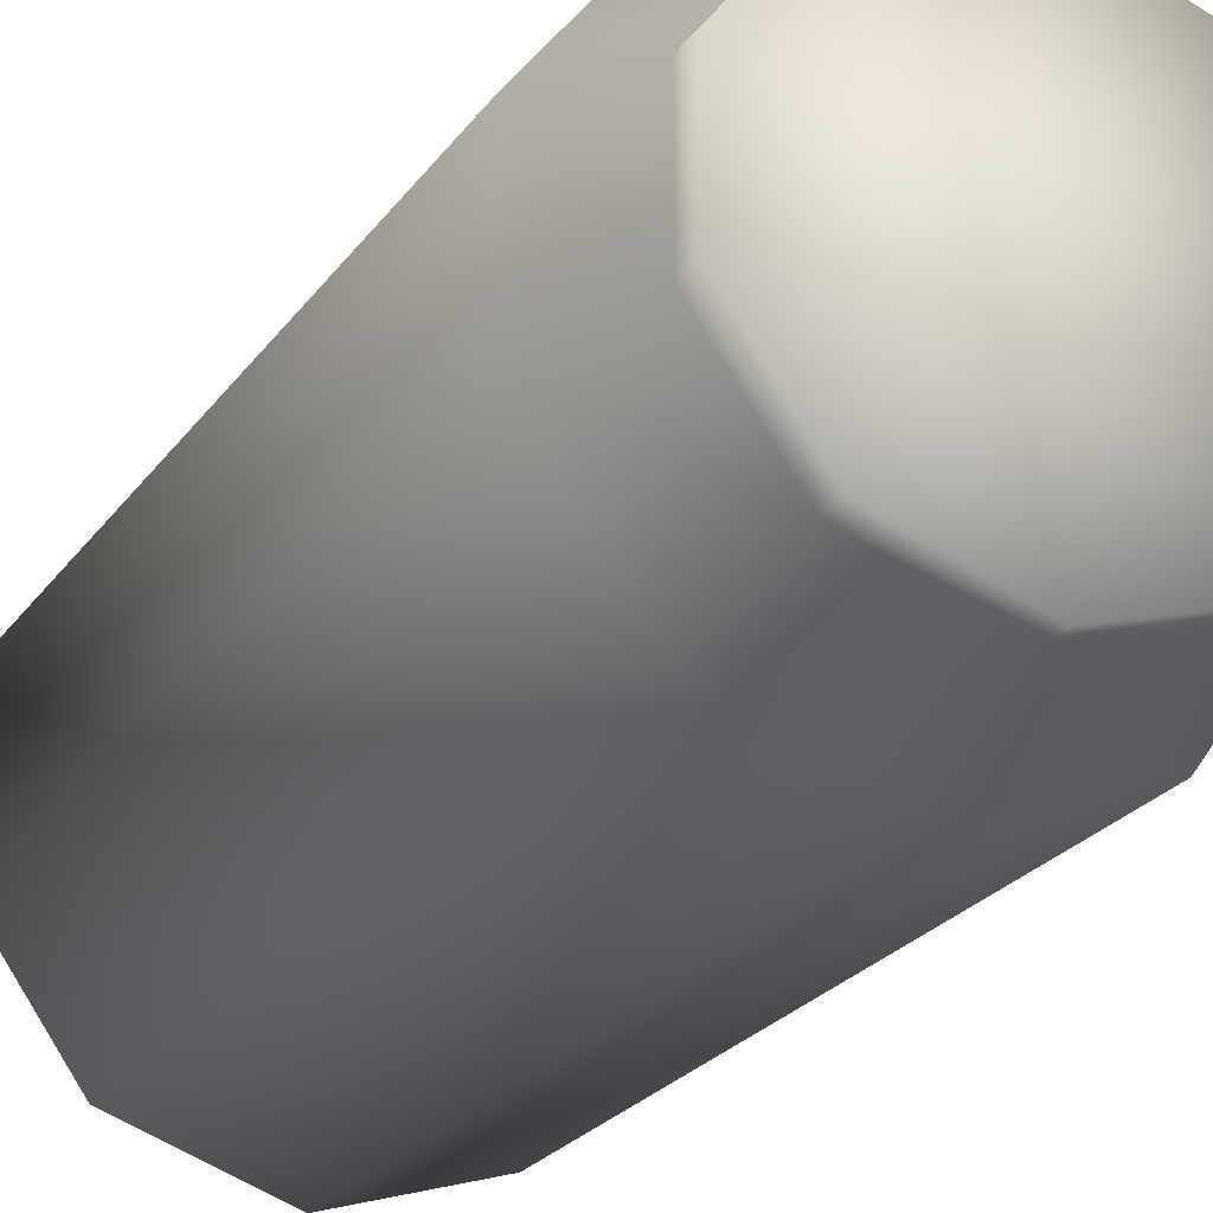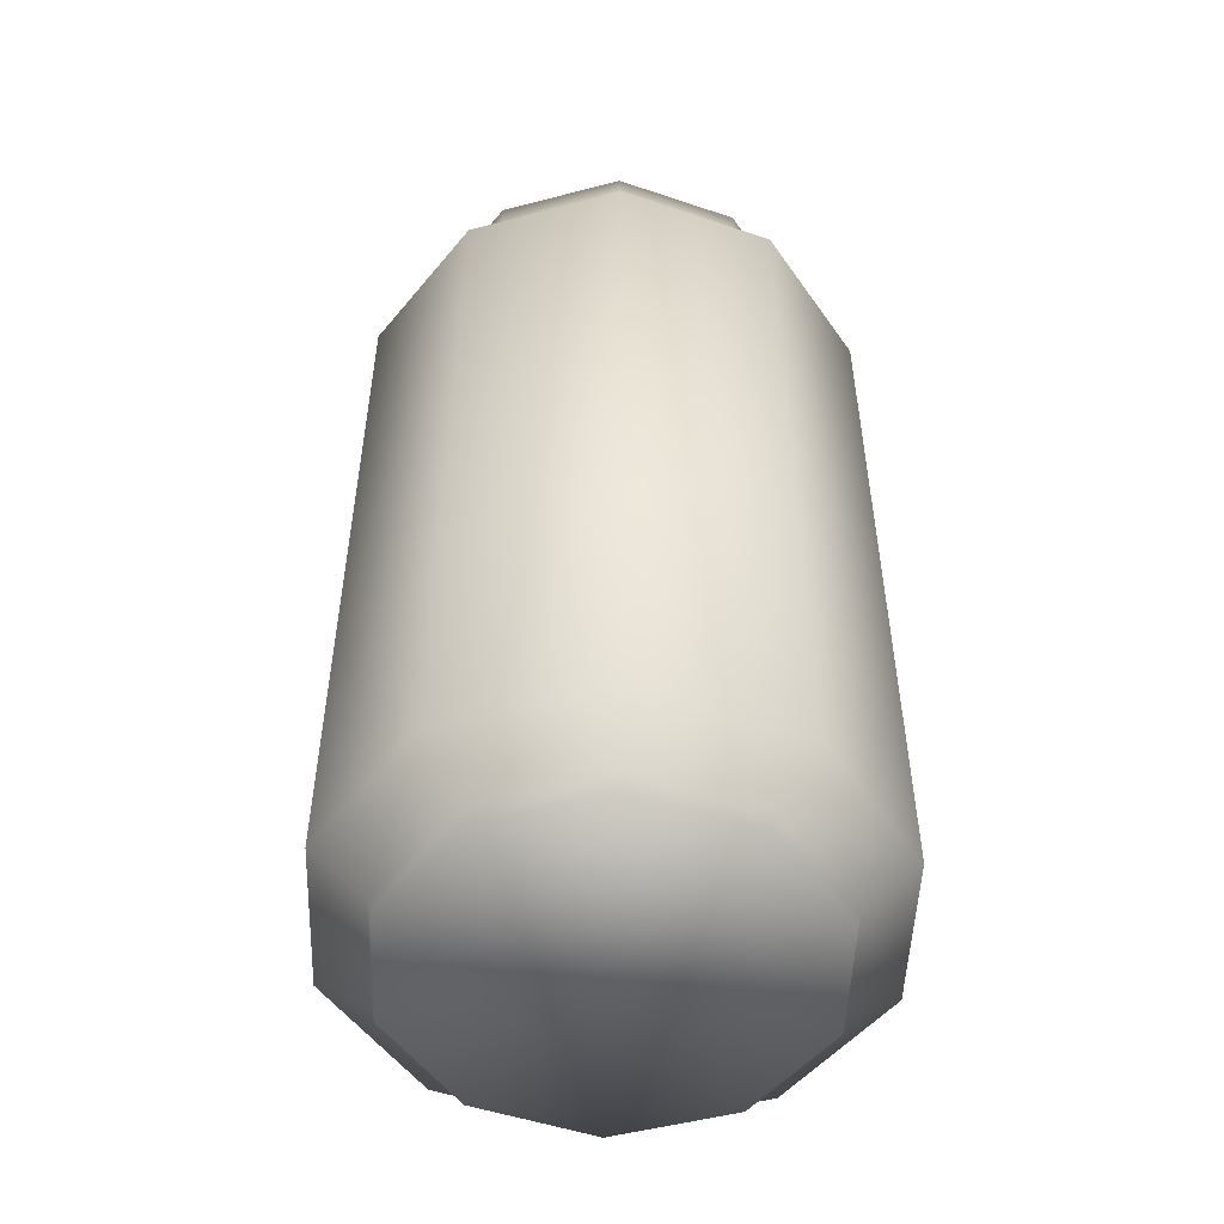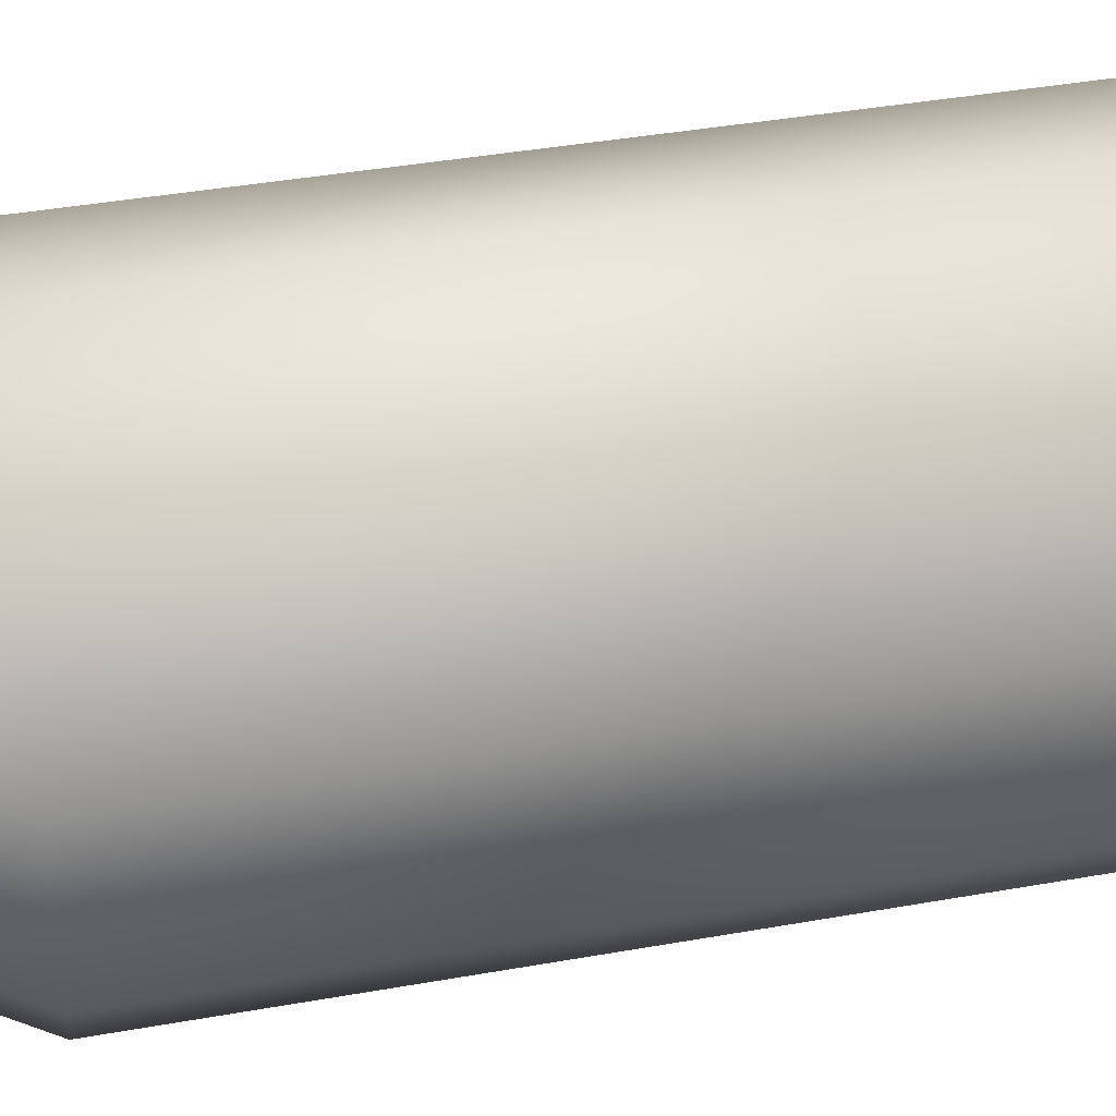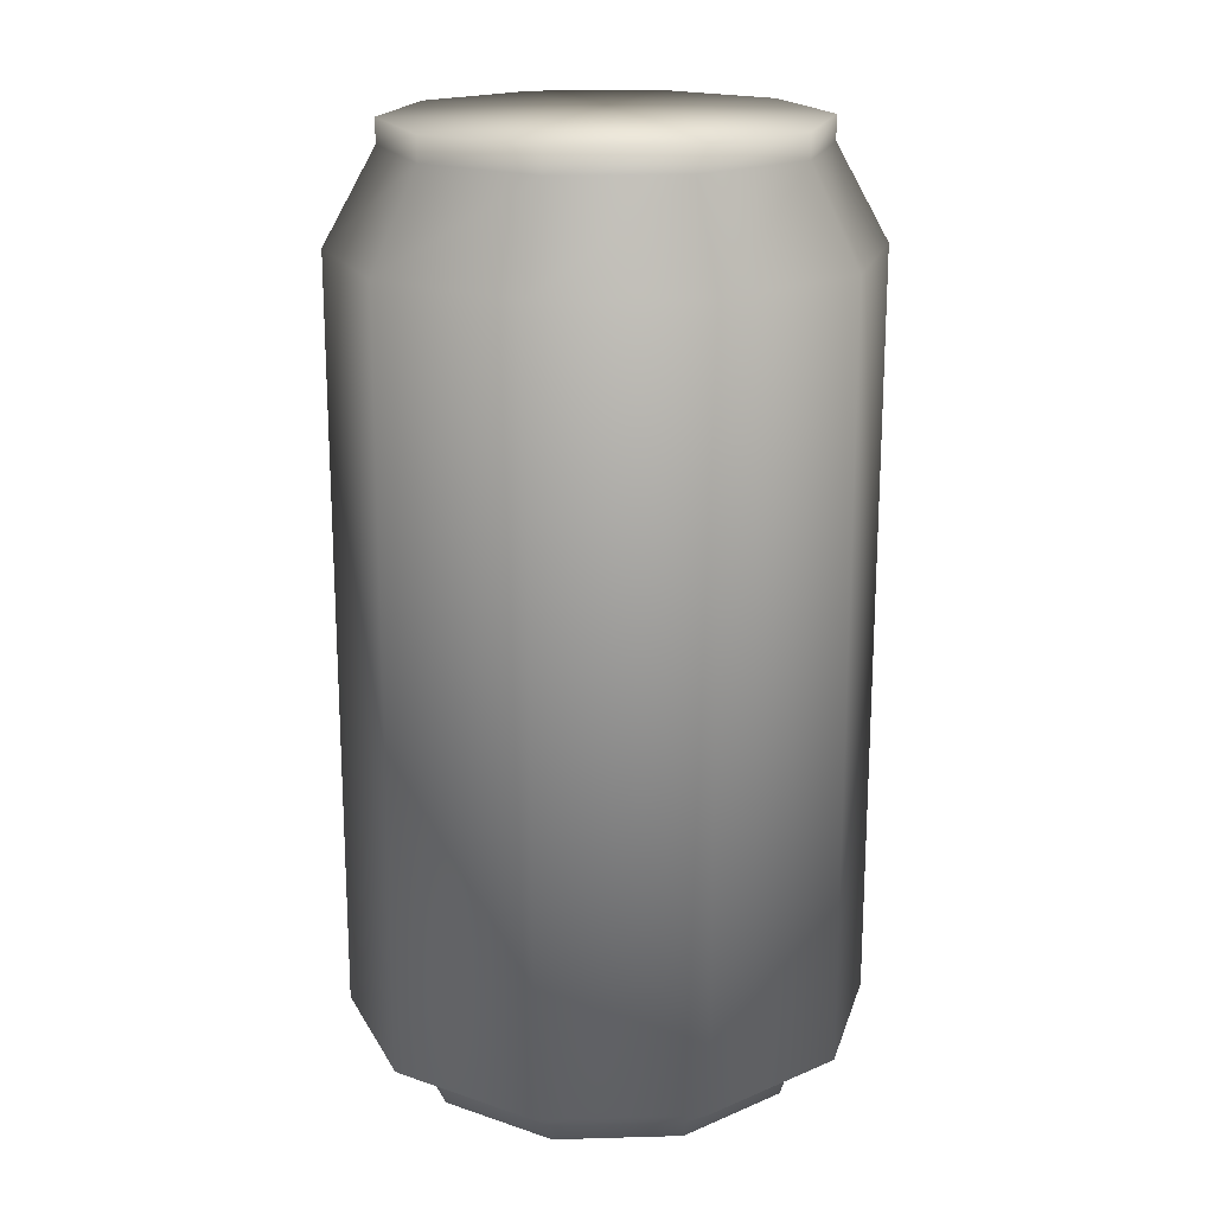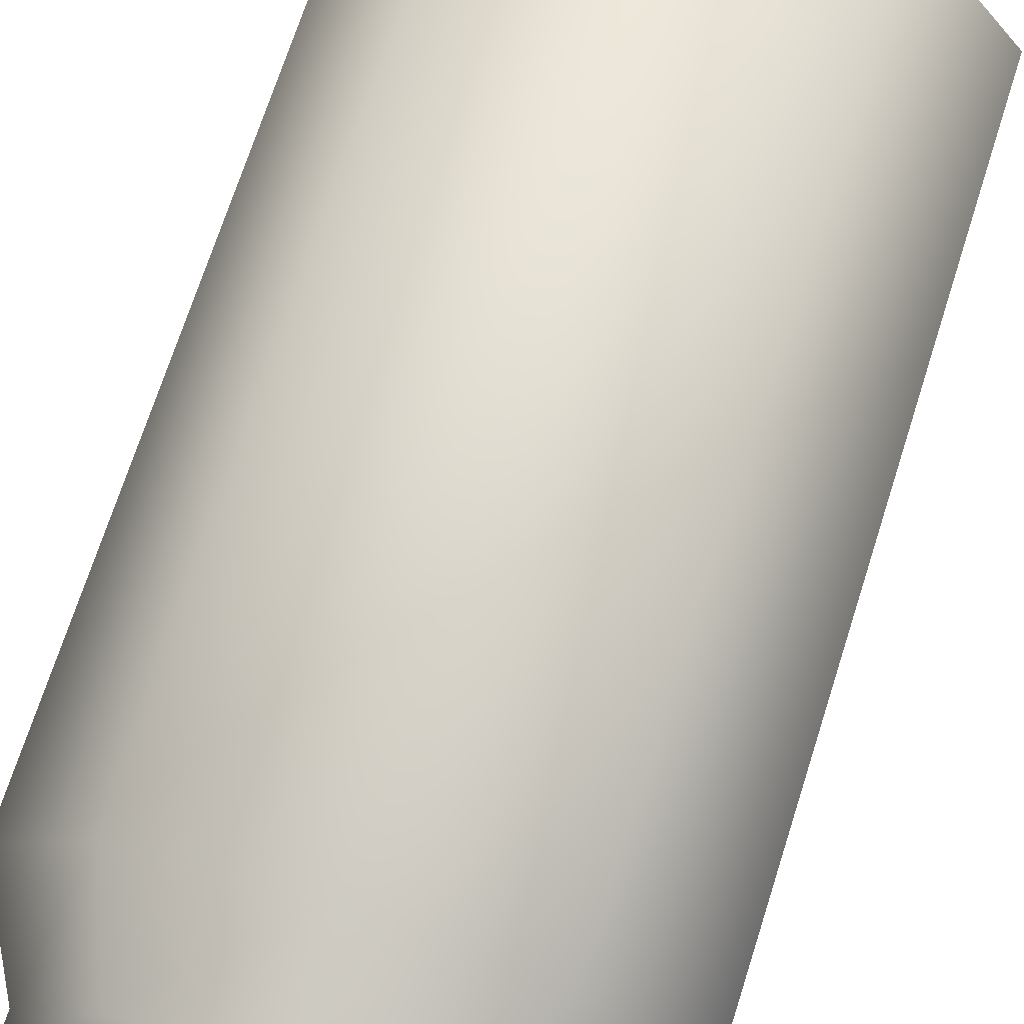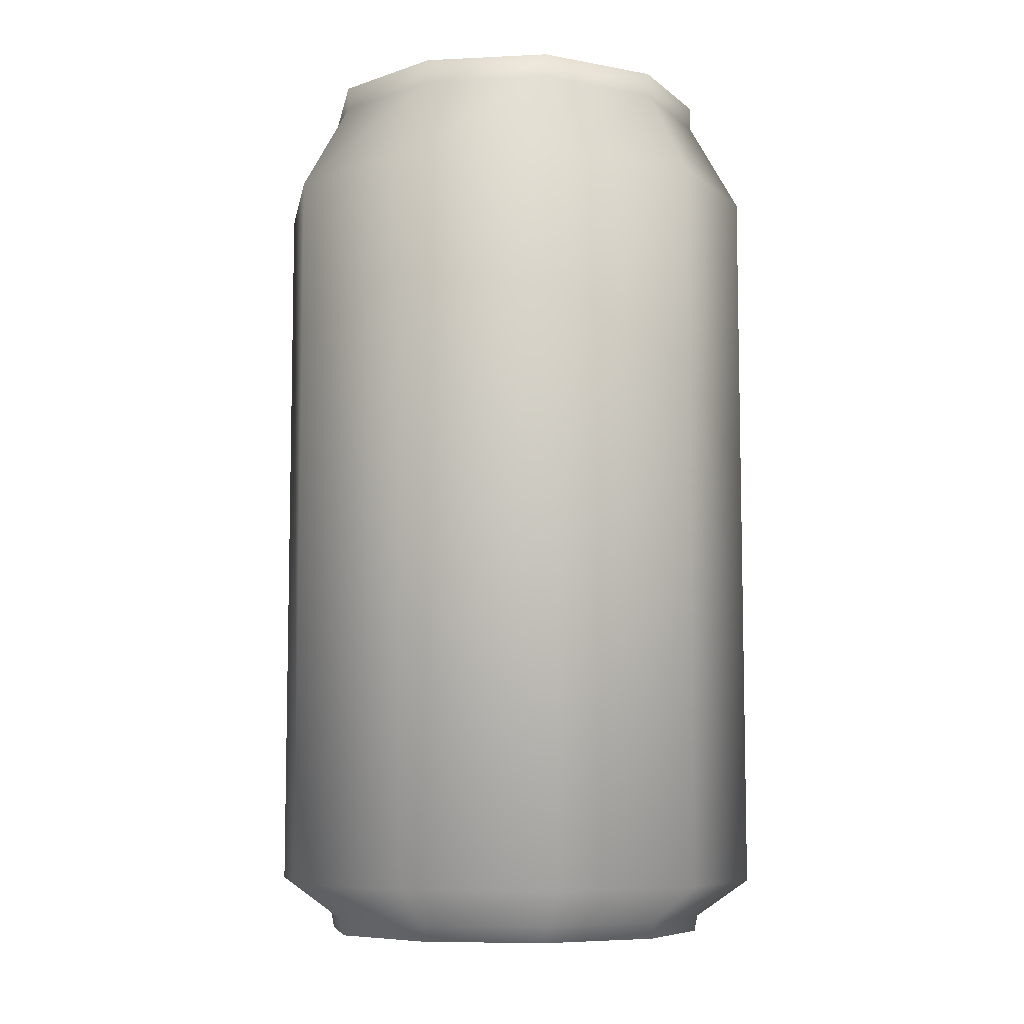
<metadata>
{"format":"obj","ext":"obj","renderer":"f3d","projection":"perspective","resolution":1024,"background":"white","views":[{"elev":-25.6,"azim":152.1,"up":"+Z"},{"elev":-51.3,"azim":-74.1,"up":"+Y"},{"elev":41.4,"azim":-102.1,"up":"+Z"},{"elev":18.7,"azim":14.9,"up":"+Y"},{"elev":70.6,"azim":-162.3,"up":"+Z"},{"elev":-7.7,"azim":134.0,"up":"+Y"}]}
</metadata>
<code>
o Cylinder.003
v 0 0.0126 -0.05504
v 0 0.1737 -0.05504
v 0.03235 0.1737 -0.04453
v 0.03235 0.0126 -0.04453
v 0.05235 0.1737 -0.01701
v 0.05235 0.0126 -0.01701
v 0.05235 0.1737 0.01701
v 0.05235 0.0126 0.01701
v 0.03235 0.1737 0.04453
v 0.03235 0.0126 0.04453
v 0 0.1737 0.05504
v 0 0.0126 0.05504
v -0.03235 0.1737 0.04453
v -0.03235 0.0126 0.04453
v -0.05235 0.1737 0.01701
v -0.05235 0.0126 0.01701
v -0.05235 0.1737 -0.01701
v -0.05235 0.0126 -0.01701
v -0.03235 0.1737 -0.04453
v -0.0259 0.1934 -0.03564
v 0 0.1934 -0.04405
v -0.03235 0.0126 -0.04453
v 0 0.004442 -0.04343
v -0.02552 0.004442 -0.03513
v -0.0419 0.1934 0.01361
v -0.0419 0.1934 -0.01361
v 0 0.1934 0.04405
v -0.0259 0.1934 0.03564
v 0.0419 0.1934 0.01361
v 0.0259 0.1934 0.03564
v 0.0259 0.1934 -0.03564
v 0.0419 0.1934 -0.01361
v 0 0.1986 0.04405
v -0.0259 0.1986 0.03564
v -0.0419 0.1986 0.01361
v 0 0.1986 -0.04405
v 0.0259 0.1986 -0.03564
v -0.0419 0.1986 -0.01361
v 0.0419 0.1986 -0.01361
v -0.0259 0.1986 -0.03564
v 0.0419 0.1986 0.01361
v 0.0259 0.1986 0.03564
v 0 0.1986 0
v -0.0413 0.004442 -0.01342
v -0.02513 0.001007 -0.03459
v -0.04066 0.001007 -0.01321
v -0.0413 0.004442 0.01342
v -0.02552 0.004442 0.03513
v 0 0.004442 0.04343
v 0.02552 0.004442 0.03513
v 0.0413 0.004442 0.01342
v 0.0413 0.004442 -0.01342
v 0.02552 0.004442 -0.03513
v 0.04066 0.001007 0.01321
v 0.04066 0.001007 -0.01321
v 0 0.001007 -0.04275
v 0.02513 0.001007 0.03459
v 0 0.001007 0.04275
v -0.02513 0.001007 0.03459
v -0.04066 0.001007 0.01321
v 0.02513 0.001007 -0.03459
f 1 2 3 4
f 4 3 5 6
f 6 5 7 8
f 8 7 9 10
f 10 9 11 12
f 12 11 13 14
f 14 13 15 16
f 16 15 17 18
f 2 19 20 21
f 2 1 22 19
f 18 17 19 22
f 22 1 23 24
f 17 15 25 26
f 13 11 27 28
f 9 7 29 30
f 5 3 31 32
f 3 2 21 31
f 19 17 26 20
f 15 13 28 25
f 11 9 30 27
f 7 5 32 29
f 28 27 33 34
f 25 28 34 35
f 31 21 36 37
f 26 25 35 38
f 32 31 37 39
f 20 26 38 40
f 29 32 39 41
f 21 20 40 36
f 30 29 41 42
f 27 30 42 33
f 36 40 43
f 42 41 43
f 33 42 43
f 34 33 43
f 35 34 43
f 37 36 43
f 38 35 43
f 39 37 43
f 40 38 43
f 41 39 43
f 44 24 45 46
f 16 18 44 47
f 12 14 48 49
f 8 10 50 51
f 4 6 52 53
f 1 4 53 23
f 18 22 24 44
f 14 16 47 48
f 10 12 49 50
f 6 8 51 52
f 52 51 54 55
f 24 23 56 45
f 51 50 57 54
f 50 49 58 57
f 49 48 59 58
f 48 47 60 59
f 23 53 61 56
f 47 44 46 60
f 53 52 55 61
f 45 56 61 55 54 57 58 59 60 46

</code>
